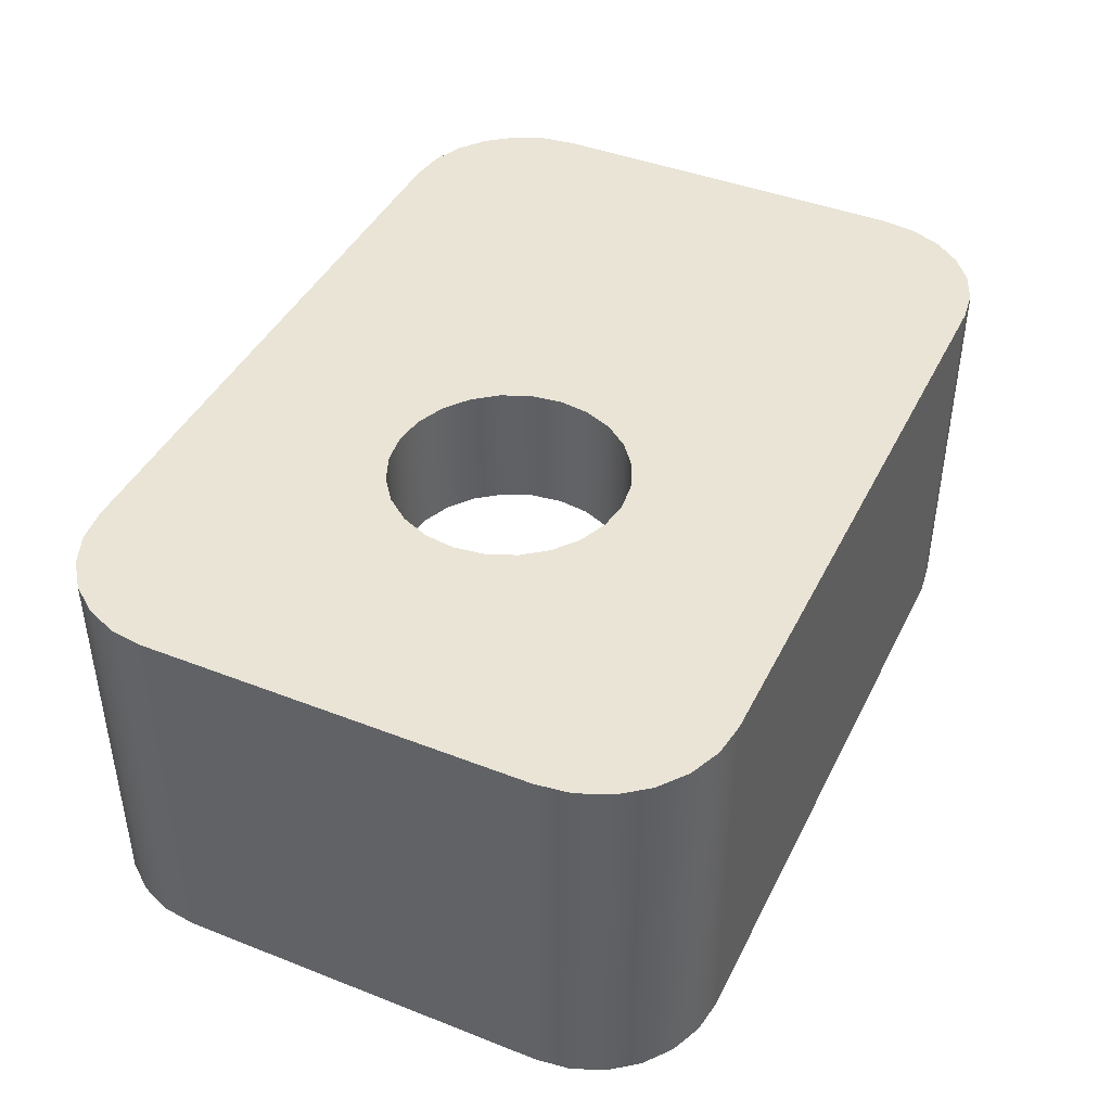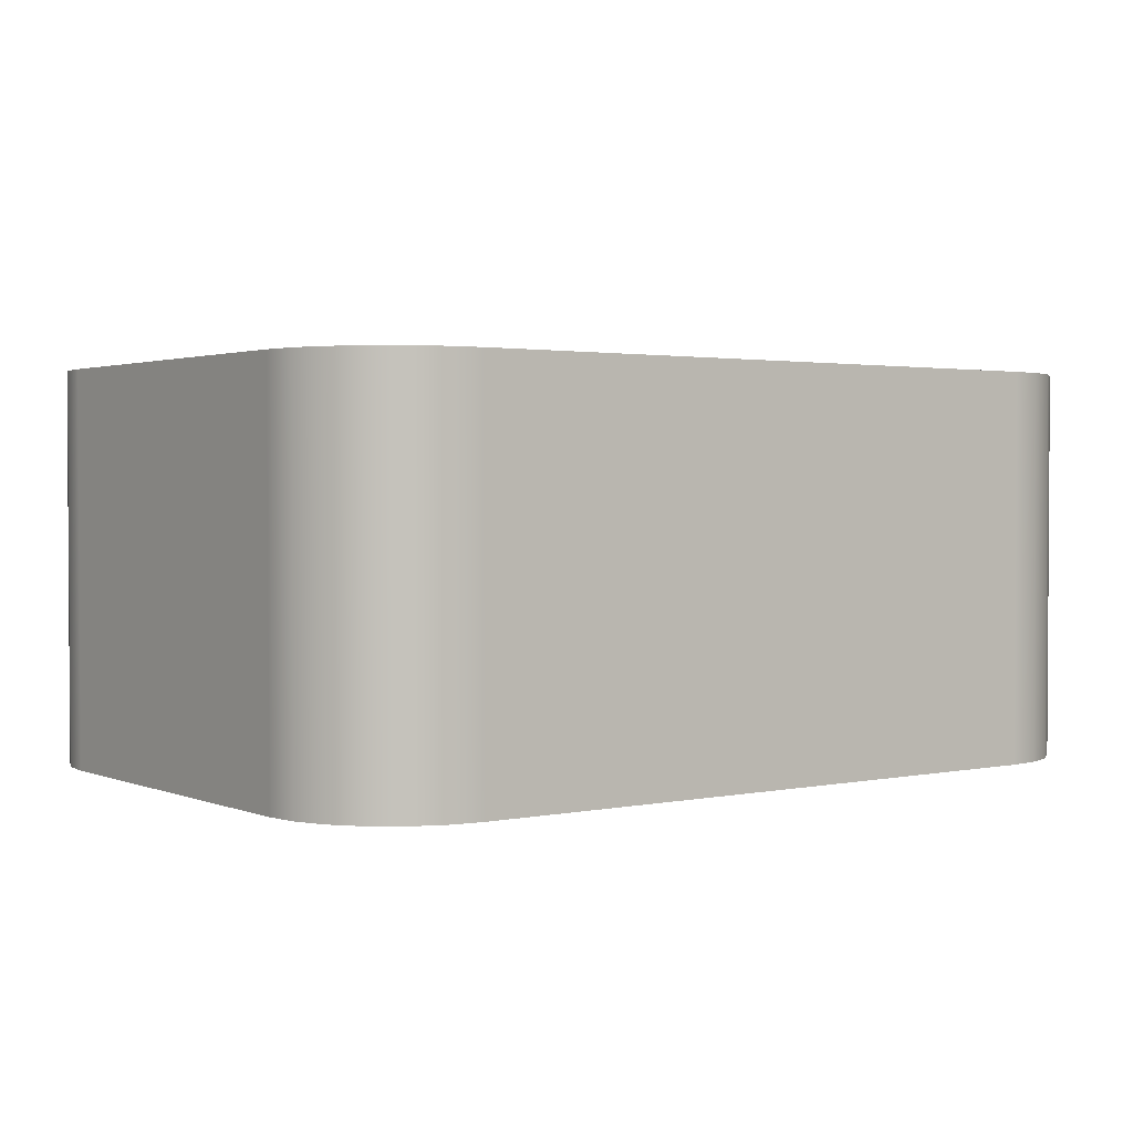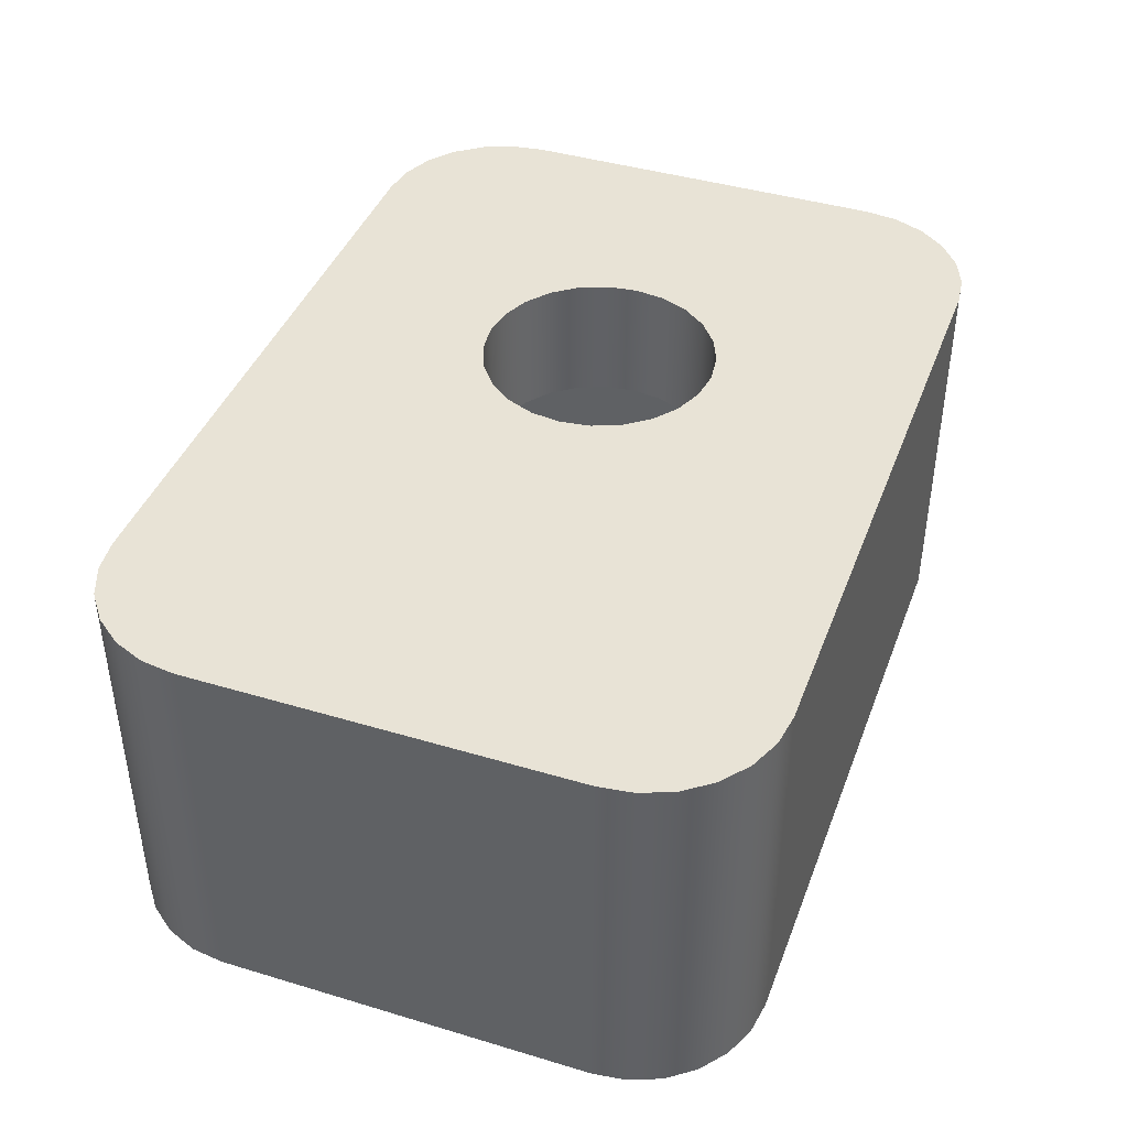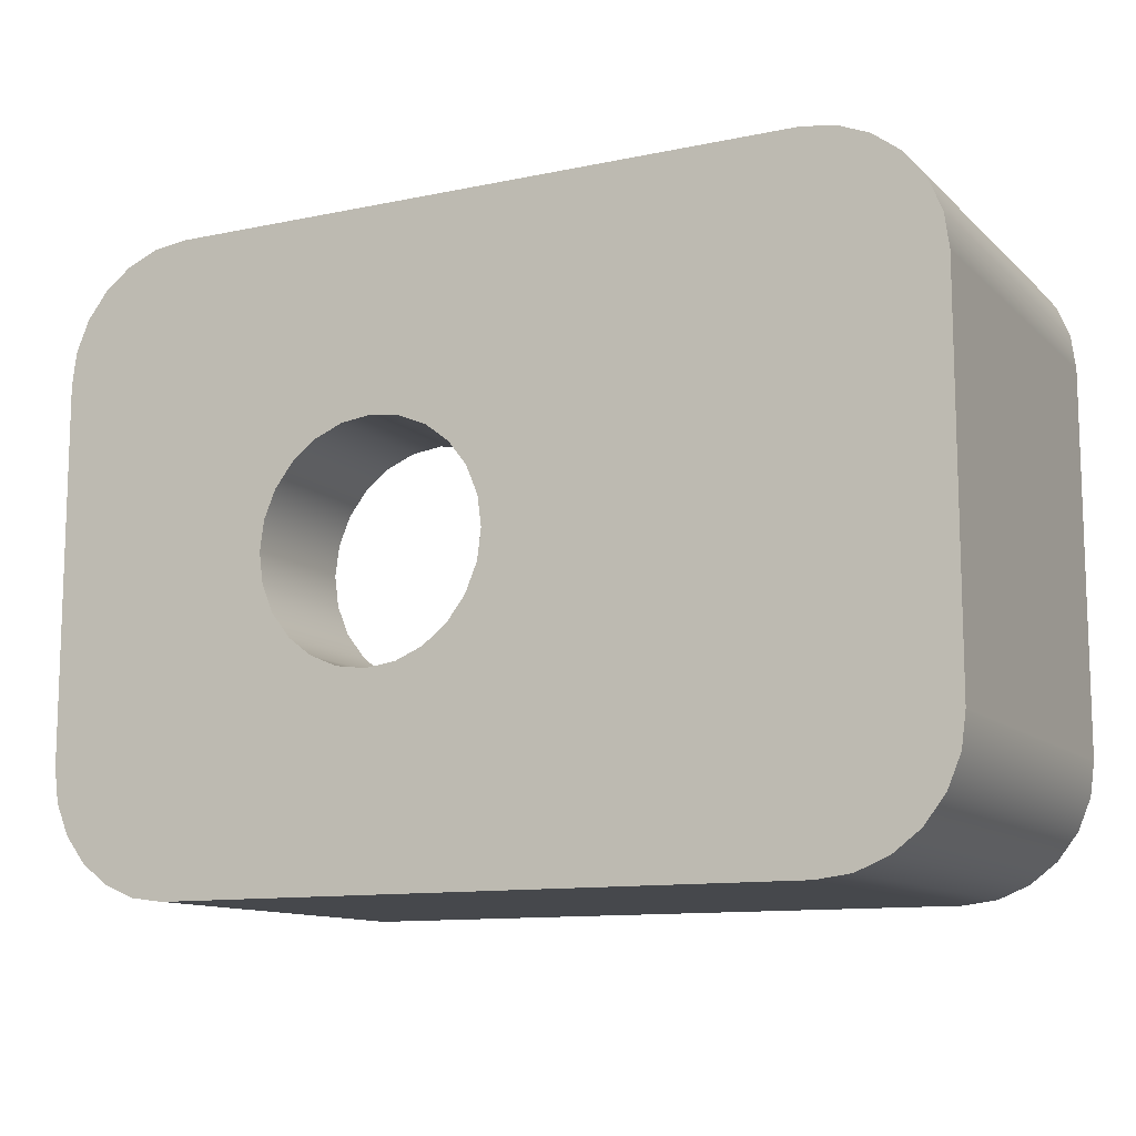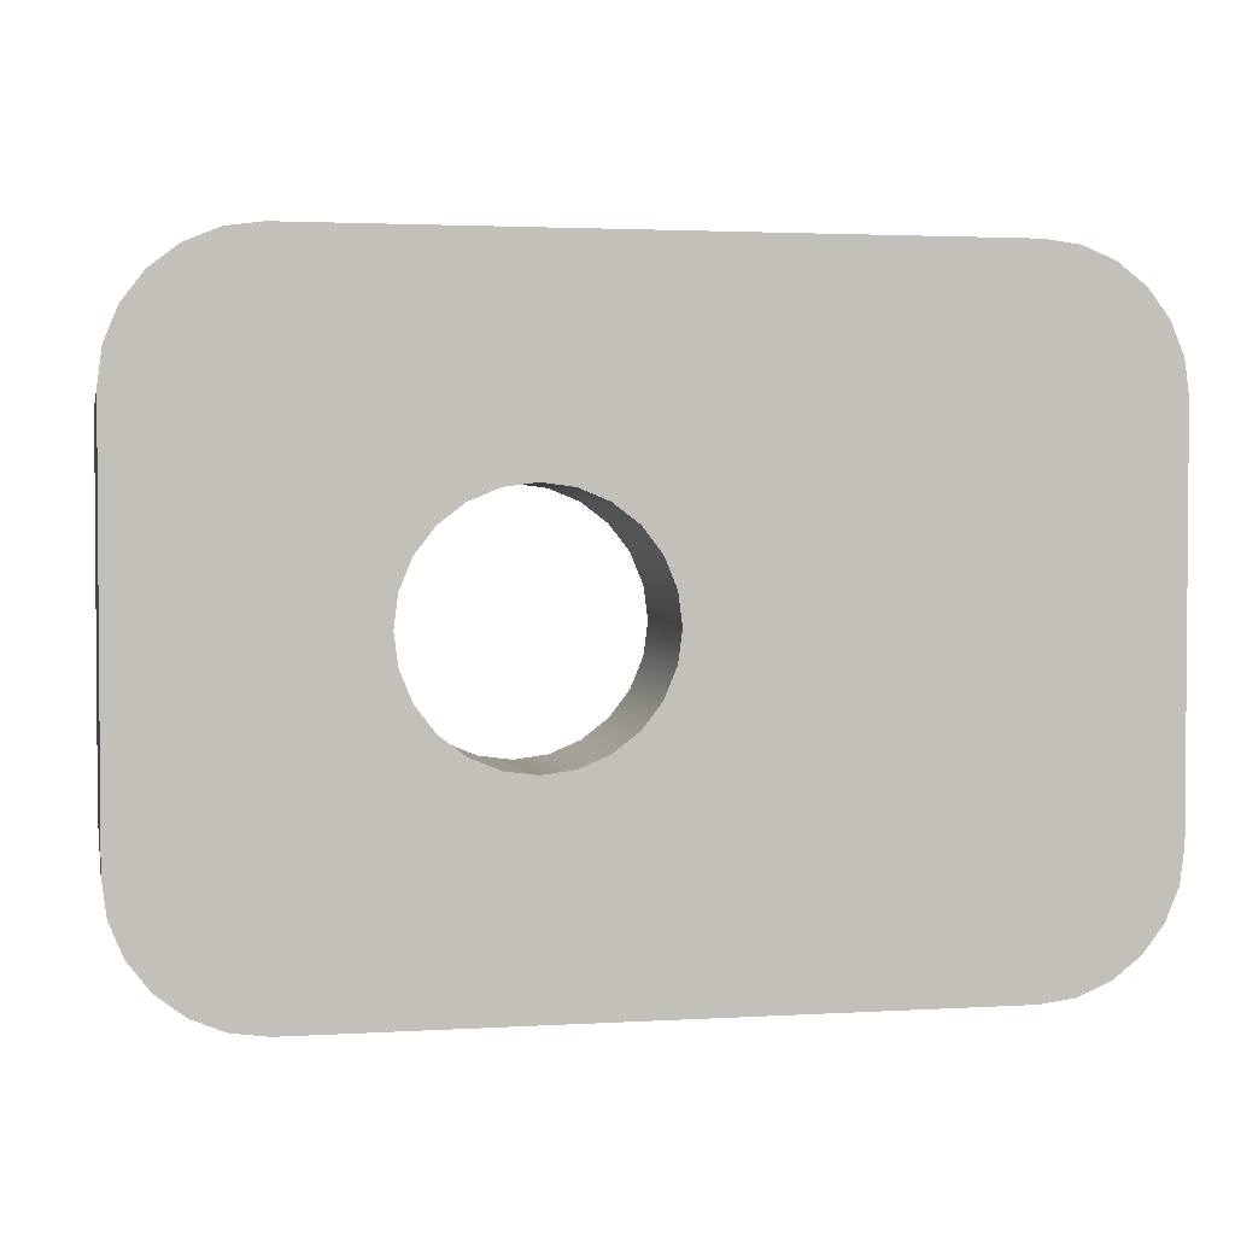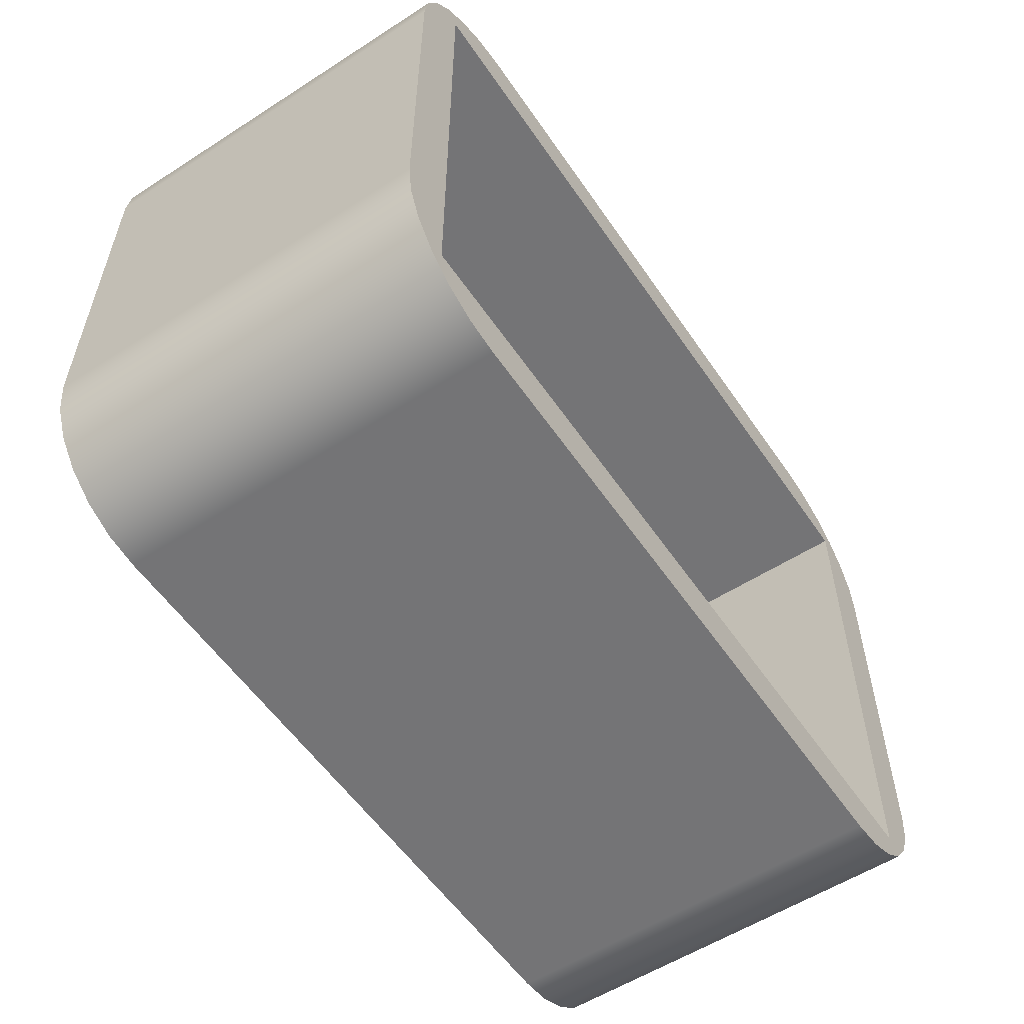
<metadata>
{"format":"obj","ext":"obj","renderer":"f3d","projection":"perspective","resolution":1024,"background":"white","views":[{"elev":42.7,"azim":-65.0,"up":"+Z"},{"elev":2.0,"azim":-36.4,"up":"+Z"},{"elev":41.8,"azim":109.9,"up":"+Z"},{"elev":-11.5,"azim":26.9,"up":"+Y"},{"elev":2.5,"azim":-11.8,"up":"+Y"},{"elev":-56.3,"azim":123.9,"up":"+Y"}]}
</metadata>
<code>
g Body1
v 0.3 2.25 0.5
v 0.1706 2.233 0.5
v 0.05 2.183 0.5
v -0.05355 2.104 0.5
v -0.133 2 0.5
v -0.183 1.879 0.5
v -0.2 1.75 0.5
v -0.2 0.3 0.5
v -0.183 0.1706 0.5
v -0.133 0.05 0.5
v -0.05355 -0.05355 0.5
v 0.05 -0.133 0.5
v 0.1706 -0.183 0.5
v 0.3 -0.2 0.5
v 2.75 -0.2 0.5
v 2.879 -0.183 0.5
v 3 -0.133 0.5
v 3.104 -0.05355 0.5
v 3.183 0.05 0.5
v 3.233 0.1706 0.5
v 3.25 0.3 0.5
v 3.25 1.75 0.5
v 3.233 1.879 0.5
v 3.183 2 0.5
v 3.104 2.104 0.5
v 3 2.183 0.5
v 2.879 2.233 0.5
v 2.75 2.25 0.5
v 0.675 1.025 0.5
v 0.6903 1.141 0.5
v 0.7353 1.25 0.5
v 0.8068 1.343 0.5
v 0.9 1.415 0.5
v 1.009 1.46 0.5
v 1.125 1.475 0.5
v 1.241 1.46 0.5
v 1.35 1.415 0.5
v 1.443 1.343 0.5
v 1.515 1.25 0.5
v 1.56 1.141 0.5
v 1.575 1.025 0.5
v 1.56 0.9085 0.5
v 1.515 0.8 0.5
v 1.443 0.7068 0.5
v 1.35 0.6353 0.5
v 1.241 0.5903 0.5
v 1.125 0.575 0.5
v 1.009 0.5903 0.5
v 0.9 0.6353 0.5
v 0.8068 0.7068 0.5
v 0.7353 0.8 0.5
v 0.6903 0.9085 0.5
v 0.3 2.25 -1
v 0.1706 2.233 -1
v 0.05 2.183 -1
v -0.05355 2.104 -1
v -0.133 2 -1
v -0.183 1.879 -1
v -0.2 1.75 -1
v -0.2 0.3 -1
v 0 2.05 -1
v 0 0 -1
v 3.05 0 -1
v 3.05 2.05 -1
v 2.75 2.25 -1
v 2.879 2.233 -1
v 3 2.183 -1
v 3.104 2.104 -1
v 3.183 2 -1
v 3.233 1.879 -1
v 3.25 1.75 -1
v 3.25 0.3 -1
v 3.233 0.1706 -1
v 3.183 0.05 -1
v 3.104 -0.05355 -1
v 3 -0.133 -1
v 2.879 -0.183 -1
v 2.75 -0.2 -1
v 0.3 -0.2 -1
v 0.1706 -0.183 -1
v 0.05 -0.133 -1
v -0.05355 -0.05355 -1
v -0.133 0.05 -1
v -0.183 0.1706 -1
v 3.05 2.05 0
v 0 2.05 0
v 3.05 0 0
v 0 0 0
v 0.675 1.025 0
v 0.6903 1.141 0
v 0.7353 1.25 0
v 0.8068 1.343 0
v 0.9 1.415 0
v 1.009 1.46 0
v 1.125 1.475 0
v 1.241 1.46 0
v 1.35 1.415 0
v 1.443 1.343 0
v 1.515 1.25 0
v 1.56 1.141 0
v 1.575 1.025 0
v 1.56 0.9085 0
v 1.515 0.8 0
v 1.443 0.7068 0
v 1.35 0.6353 0
v 1.241 0.5903 0
v 1.125 0.575 0
v 1.009 0.5903 0
v 0.9 0.6353 0
v 0.8068 0.7068 0
v 0.7353 0.8 0
v 0.6903 0.9085 0
f 2 3 1
f 1 3 4
f 1 4 5
f 5 6 1
f 1 6 33
f 1 33 34
f 6 7 33
f 33 7 32
f 32 7 31
f 31 7 30
f 30 7 29
f 29 7 8
f 29 8 52
f 52 8 51
f 51 8 50
f 50 8 49
f 49 8 9
f 49 9 14
f 14 9 10
f 14 10 11
f 11 12 14
f 14 12 13
f 15 46 14
f 14 46 47
f 14 47 48
f 16 17 15
f 15 17 18
f 15 18 19
f 19 20 15
f 15 20 21
f 15 21 44
f 44 21 43
f 43 21 42
f 42 21 41
f 41 21 22
f 41 22 40
f 40 22 39
f 39 22 38
f 38 22 28
f 38 28 37
f 37 28 36
f 36 28 1
f 36 1 35
f 35 1 34
f 22 23 28
f 28 23 24
f 28 24 25
f 25 26 28
f 28 26 27
f 44 45 15
f 15 45 46
f 48 49 14
f 1 53 2
f 2 53 54
f 2 54 3
f 3 54 55
f 3 55 4
f 4 55 56
f 4 56 5
f 5 56 57
f 5 57 6
f 6 57 58
f 6 58 7
f 7 58 59
f 59 60 7
f 7 60 8
f 62 59 61
f 61 59 58
f 61 58 57
f 63 79 62
f 62 79 80
f 62 80 81
f 64 71 63
f 63 71 72
f 63 72 73
f 61 65 64
f 64 65 66
f 64 66 67
f 57 56 61
f 61 56 55
f 61 55 54
f 54 53 61
f 61 53 65
f 67 68 64
f 64 68 69
f 64 69 70
f 70 71 64
f 73 74 63
f 63 74 75
f 63 75 76
f 76 77 63
f 63 77 78
f 63 78 79
f 81 82 62
f 62 82 83
f 62 83 84
f 84 60 62
f 62 60 59
f 8 60 9
f 9 60 84
f 9 84 10
f 10 84 83
f 10 83 11
f 11 83 82
f 11 82 12
f 12 82 81
f 12 81 13
f 13 81 80
f 13 80 14
f 14 80 79
f 79 78 14
f 14 78 15
f 15 78 16
f 16 78 77
f 16 77 17
f 17 77 76
f 17 76 18
f 18 76 75
f 18 75 19
f 19 75 74
f 19 74 20
f 20 74 73
f 20 73 21
f 21 73 72
f 72 71 21
f 21 71 22
f 22 71 23
f 23 71 70
f 23 70 24
f 24 70 69
f 24 69 25
f 25 69 68
f 25 68 26
f 26 68 67
f 26 67 27
f 27 67 66
f 27 66 28
f 28 66 65
f 1 28 53
f 53 28 65
f 85 86 64
f 64 86 61
f 87 85 63
f 63 85 64
f 88 87 62
f 62 87 63
f 86 88 61
f 61 88 62
f 52 112 29
f 29 112 89
f 29 89 30
f 30 89 90
f 30 90 31
f 31 90 91
f 31 91 32
f 32 91 92
f 32 92 33
f 33 92 93
f 33 93 34
f 34 93 94
f 34 94 35
f 35 94 95
f 35 95 36
f 36 95 96
f 36 96 37
f 37 96 97
f 37 97 38
f 38 97 98
f 38 98 39
f 39 98 99
f 39 99 40
f 40 99 100
f 40 100 41
f 41 100 101
f 41 101 42
f 42 101 102
f 42 102 43
f 43 102 103
f 43 103 44
f 44 103 104
f 44 104 45
f 45 104 105
f 45 105 46
f 46 105 106
f 46 106 47
f 47 106 107
f 47 107 48
f 48 107 108
f 48 108 49
f 49 108 109
f 49 109 50
f 50 109 110
f 50 110 51
f 51 110 111
f 51 111 52
f 52 111 112
f 85 96 86
f 86 96 95
f 86 95 94
f 87 101 85
f 85 101 100
f 85 100 99
f 88 106 87
f 87 106 105
f 87 105 104
f 86 89 88
f 88 89 112
f 88 112 111
f 111 110 88
f 88 110 109
f 88 109 108
f 108 107 88
f 88 107 106
f 104 103 87
f 87 103 102
f 87 102 101
f 99 98 85
f 85 98 97
f 85 97 96
f 94 93 86
f 86 93 92
f 86 92 91
f 91 90 86
f 86 90 89

</code>
